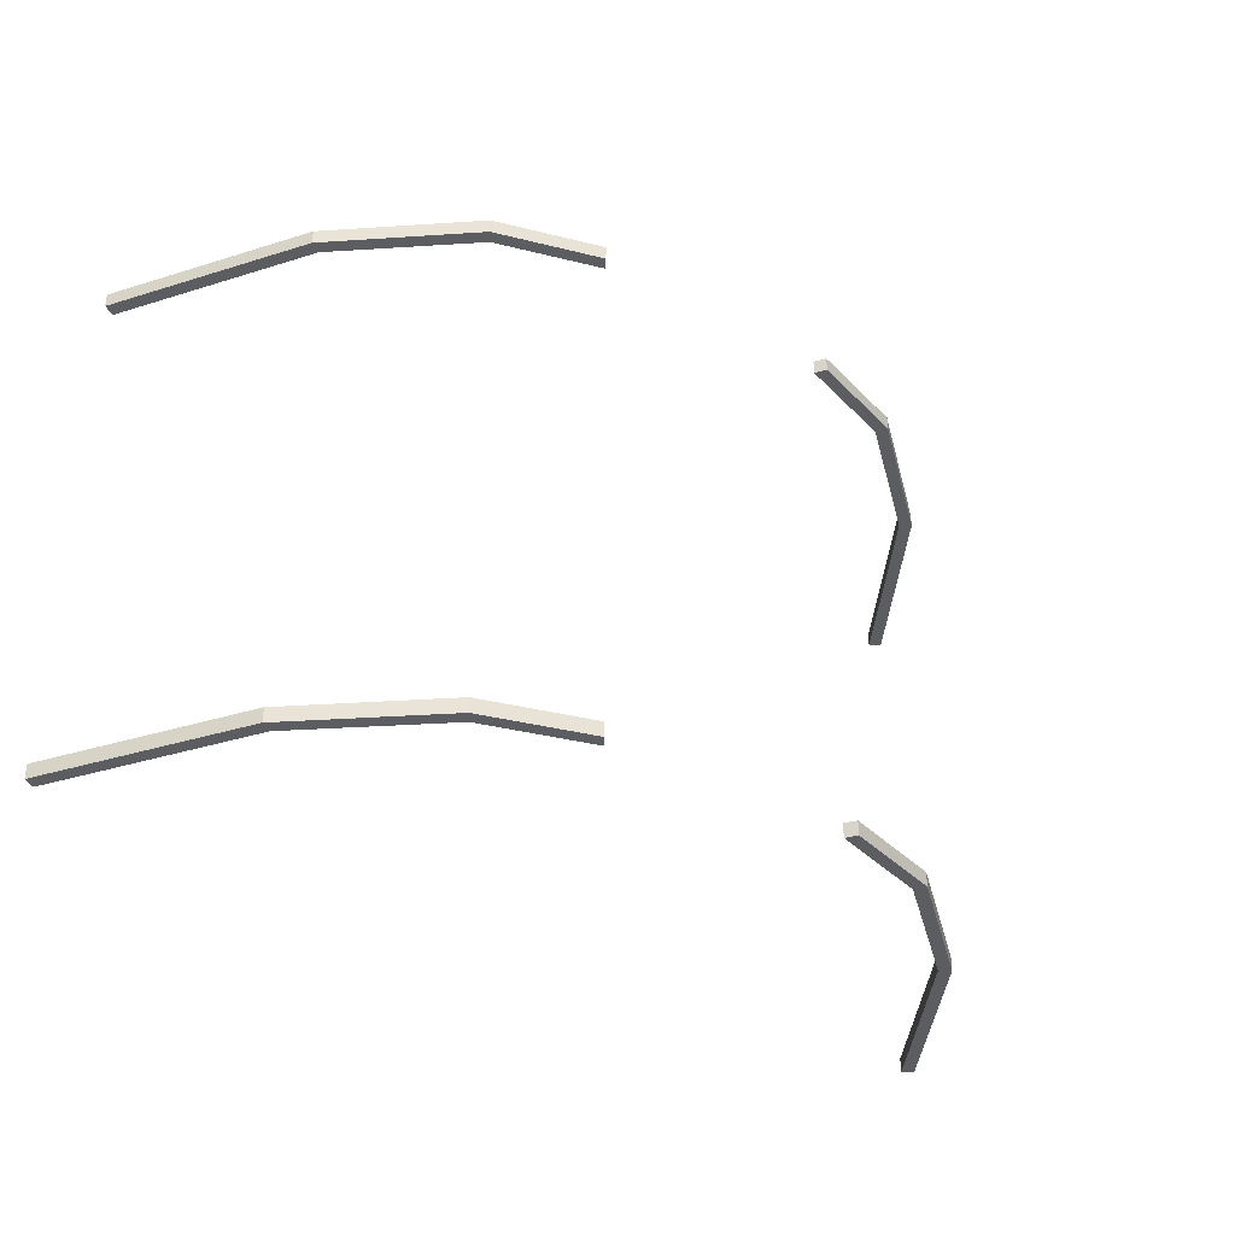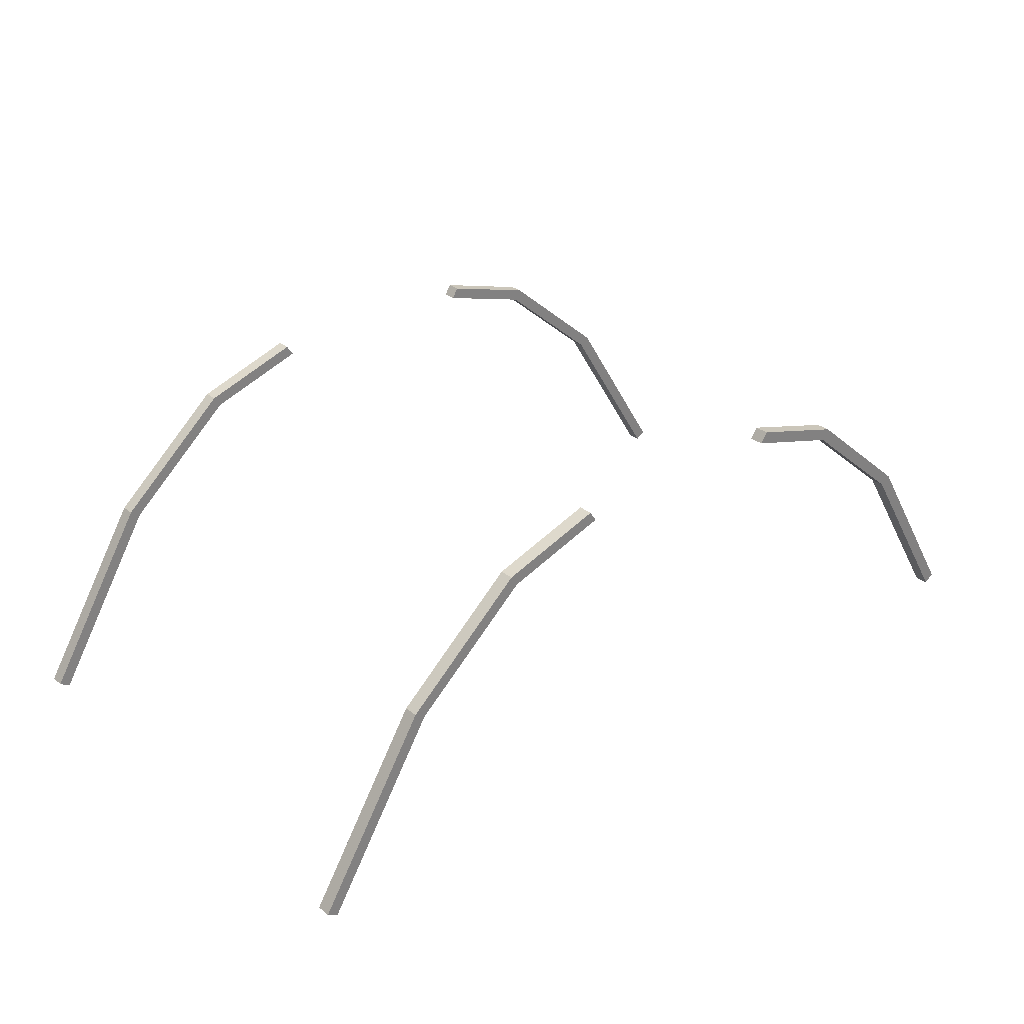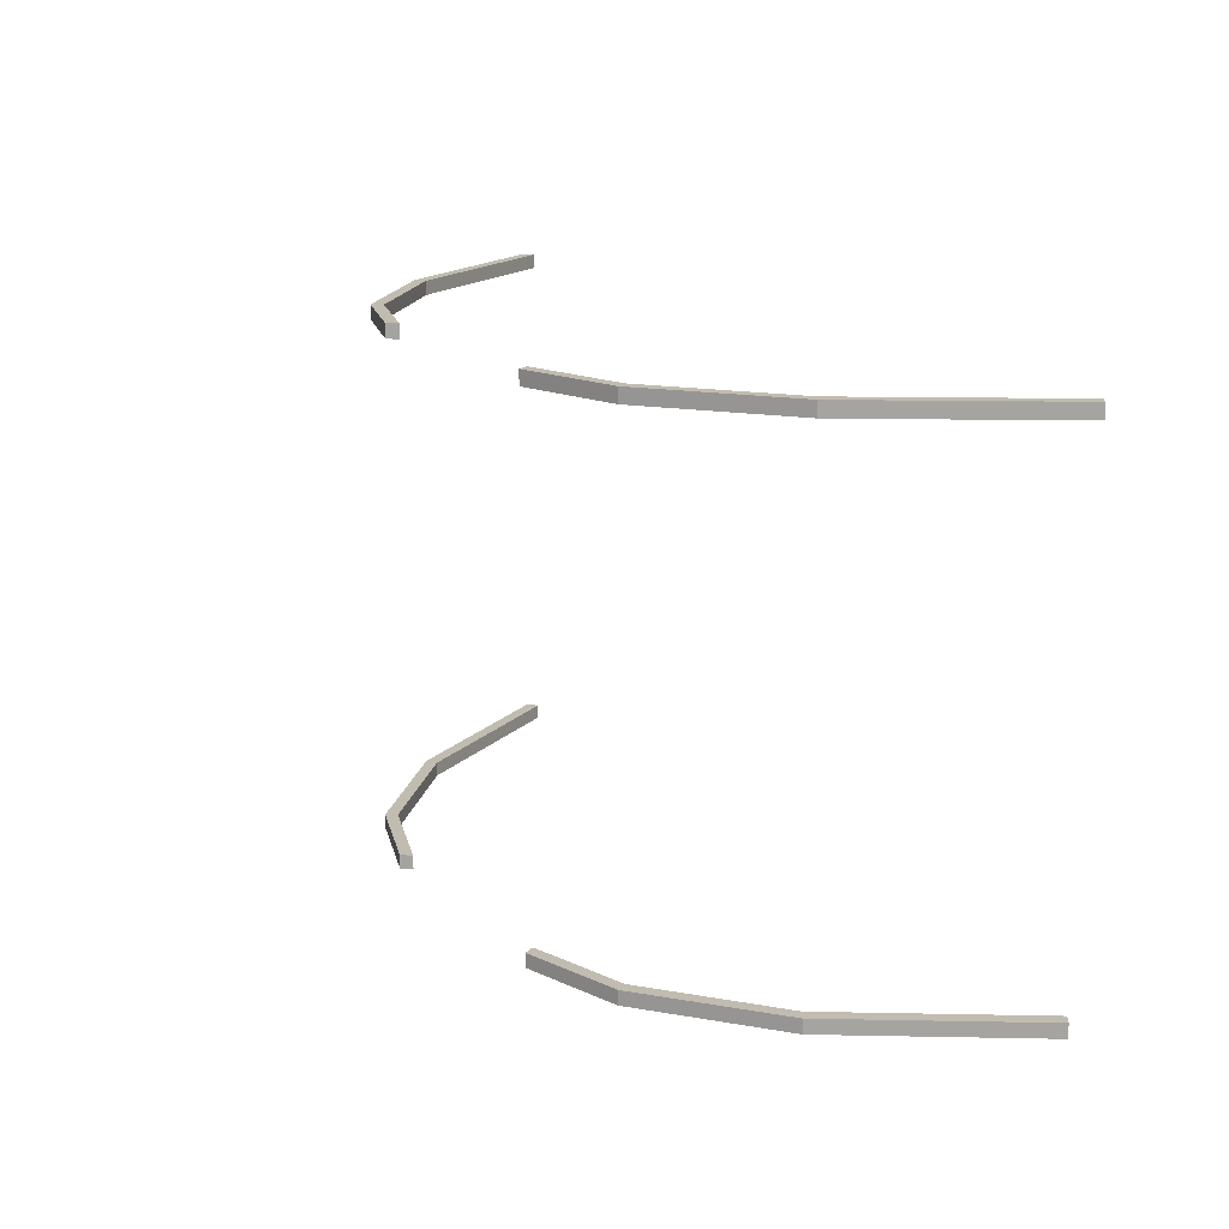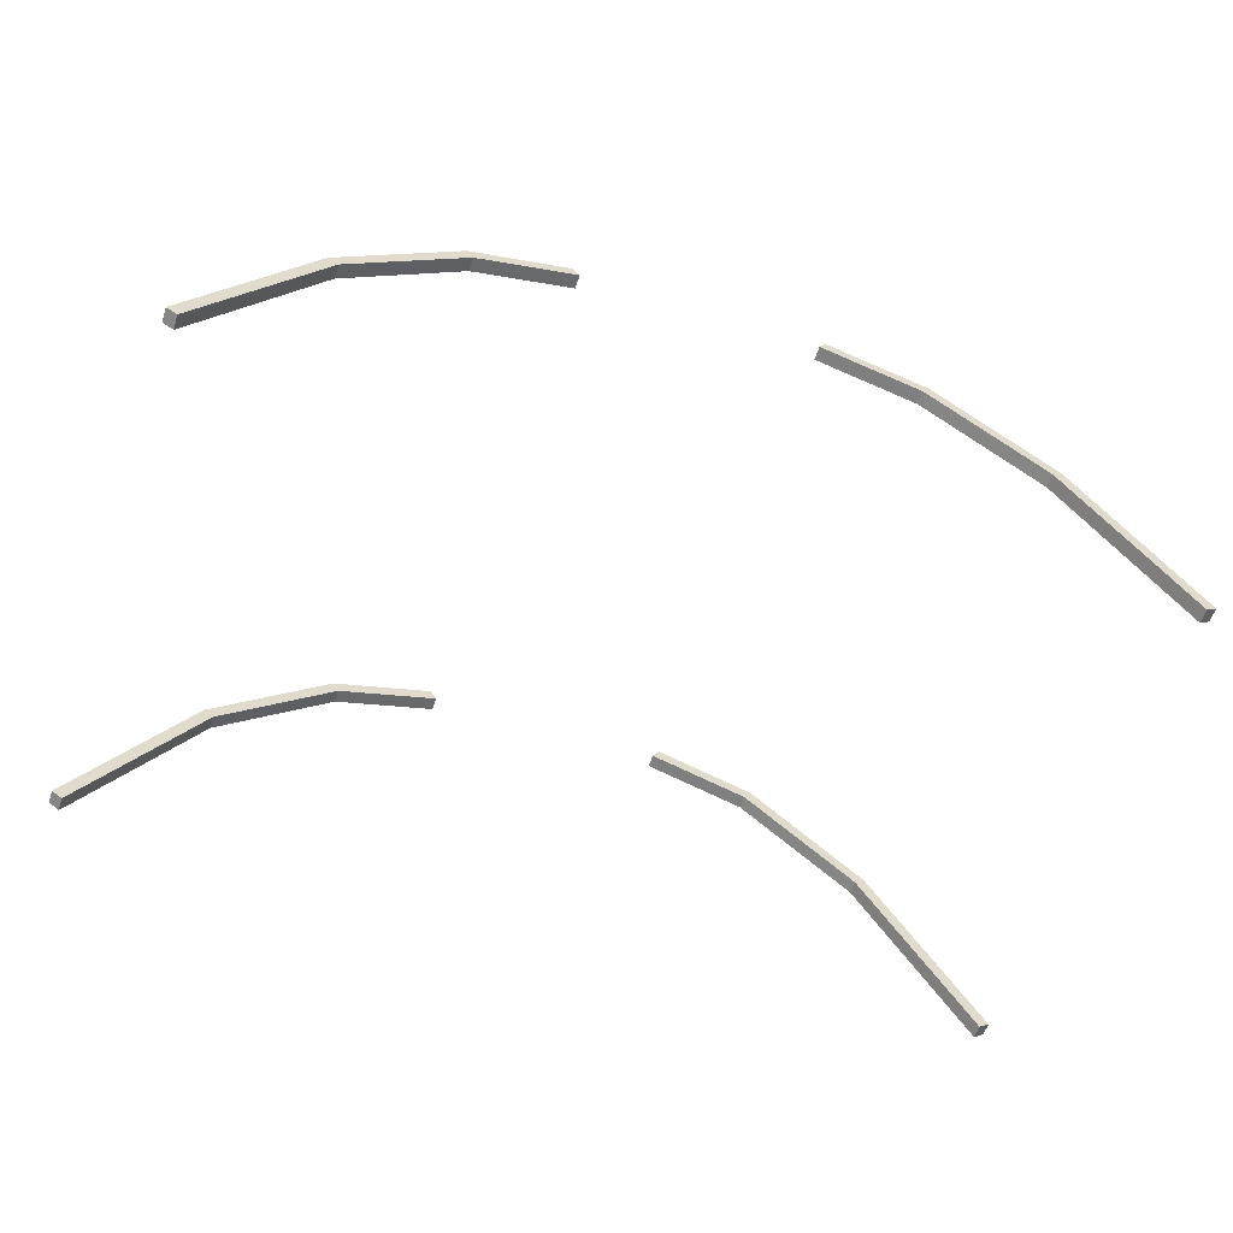
<metadata>
{"format":"obj","ext":"obj","renderer":"f3d","projection":"perspective","resolution":1024,"background":"white","views":[{"elev":-35.7,"azim":144.5,"up":"+Z"},{"elev":30.1,"azim":138.6,"up":"+Y"},{"elev":16.4,"azim":-119.9,"up":"+Z"},{"elev":-57.8,"azim":-17.9,"up":"+Y"}]}
</metadata>
<code>
v 0.75 -0.2891 0.5469
v 1 -0.6875 0.5469
v 1 -0.6875 0.5781
v 0.75 -0.2891 0.5781
v 0.4922 -0.07031 0.5781
v 0.4922 -0.07031 0.5469
v 0.7734 -0.2734 0.5469
v 1.023 -0.6719 0.5469
v 1.023 -0.6719 0.5781
v 0.7734 -0.2734 0.5781
v 0.5078 -0.04688 0.5781
v 0.2812 0.02344 0.5781
v 0.2656 0 0.5781
v 0.2656 0 0.5469
v 0.5078 -0.04688 0.5469
v 0.2812 0.02344 0.5469
v 0.75 -0.2891 -0.5703
v 1 -0.6875 -0.5703
v 1 -0.6875 -0.5391
v 0.75 -0.2891 -0.5391
v 0.4922 -0.07031 -0.5391
v 0.4922 -0.07031 -0.5703
v 0.7734 -0.2734 -0.5703
v 1.023 -0.6719 -0.5703
v 1.023 -0.6719 -0.5391
v 0.7734 -0.2734 -0.5391
v 0.5078 -0.04688 -0.5391
v 0.2812 0.02344 -0.5391
v 0.2656 0 -0.5391
v 0.2656 0 -0.5703
v 0.5078 -0.04688 -0.5703
v 0.2812 0.02344 -0.5703
v -0.75 -0.2891 -0.5391
v -1 -0.6875 -0.5391
v -1 -0.6875 -0.5703
v -0.75 -0.2891 -0.5703
v -0.4922 -0.07031 -0.5703
v -0.4922 -0.07031 -0.5391
v -0.7734 -0.2734 -0.5391
v -1.023 -0.6719 -0.5391
v -1.023 -0.6719 -0.5703
v -0.7734 -0.2734 -0.5703
v -0.5078 -0.04688 -0.5703
v -0.2812 0.02344 -0.5703
v -0.2656 0 -0.5703
v -0.2656 0 -0.5391
v -0.5078 -0.04688 -0.5391
v -0.2812 0.02344 -0.5391
v -0.75 -0.2891 0.5781
v -1 -0.6875 0.5781
v -1 -0.6875 0.5469
v -0.75 -0.2891 0.5469
v -0.4922 -0.07031 0.5469
v -0.4922 -0.07031 0.5781
v -0.7734 -0.2734 0.5781
v -1.023 -0.6719 0.5781
v -1.023 -0.6719 0.5469
v -0.7734 -0.2734 0.5469
v -0.5078 -0.04688 0.5469
v -0.2812 0.02344 0.5469
v -0.2656 0 0.5469
v -0.2656 0 0.5781
v -0.5078 -0.04688 0.5781
v -0.2812 0.02344 0.5781
f 1 2 3
f 1 3 4
f 1 4 5
f 1 5 6
f 1 6 7
f 1 7 2
f 2 7 8
f 2 8 3
f 3 8 9
f 3 9 4
f 4 9 10
f 4 10 11
f 4 11 5
f 5 11 12
f 5 12 13
f 5 13 6
f 6 13 14
f 6 14 15
f 6 15 7
f 7 15 10
f 7 10 8
f 8 10 9
f 15 11 10
f 11 15 16
f 11 16 12
f 12 16 14
f 12 14 13
f 14 16 15
f 17 18 19
f 17 19 20
f 17 20 21
f 17 21 22
f 17 22 23
f 17 23 18
f 18 23 24
f 18 24 19
f 19 24 25
f 19 25 20
f 20 25 26
f 20 26 27
f 20 27 21
f 21 27 28
f 21 28 29
f 21 29 22
f 22 29 30
f 22 30 31
f 22 31 23
f 23 31 26
f 23 26 24
f 24 26 25
f 31 27 26
f 27 31 32
f 27 32 28
f 28 32 30
f 28 30 29
f 30 32 31
f 33 34 35
f 33 35 36
f 33 36 37
f 33 37 38
f 33 38 39
f 33 39 34
f 34 39 40
f 34 40 35
f 35 40 41
f 35 41 36
f 36 41 42
f 36 42 43
f 36 43 37
f 37 43 44
f 37 44 45
f 37 45 38
f 38 45 46
f 38 46 47
f 38 47 39
f 39 47 42
f 39 42 40
f 40 42 41
f 47 43 42
f 43 47 48
f 43 48 44
f 44 48 46
f 44 46 45
f 46 48 47
f 49 50 51
f 49 51 52
f 49 52 53
f 49 53 54
f 49 54 55
f 49 55 50
f 50 55 56
f 50 56 51
f 51 56 57
f 51 57 52
f 52 57 58
f 52 58 59
f 52 59 53
f 53 59 60
f 53 60 61
f 53 61 54
f 54 61 62
f 54 62 63
f 54 63 55
f 55 63 58
f 55 58 56
f 56 58 57
f 63 59 58
f 59 63 64
f 59 64 60
f 60 64 62
f 60 62 61
f 62 64 63

</code>
